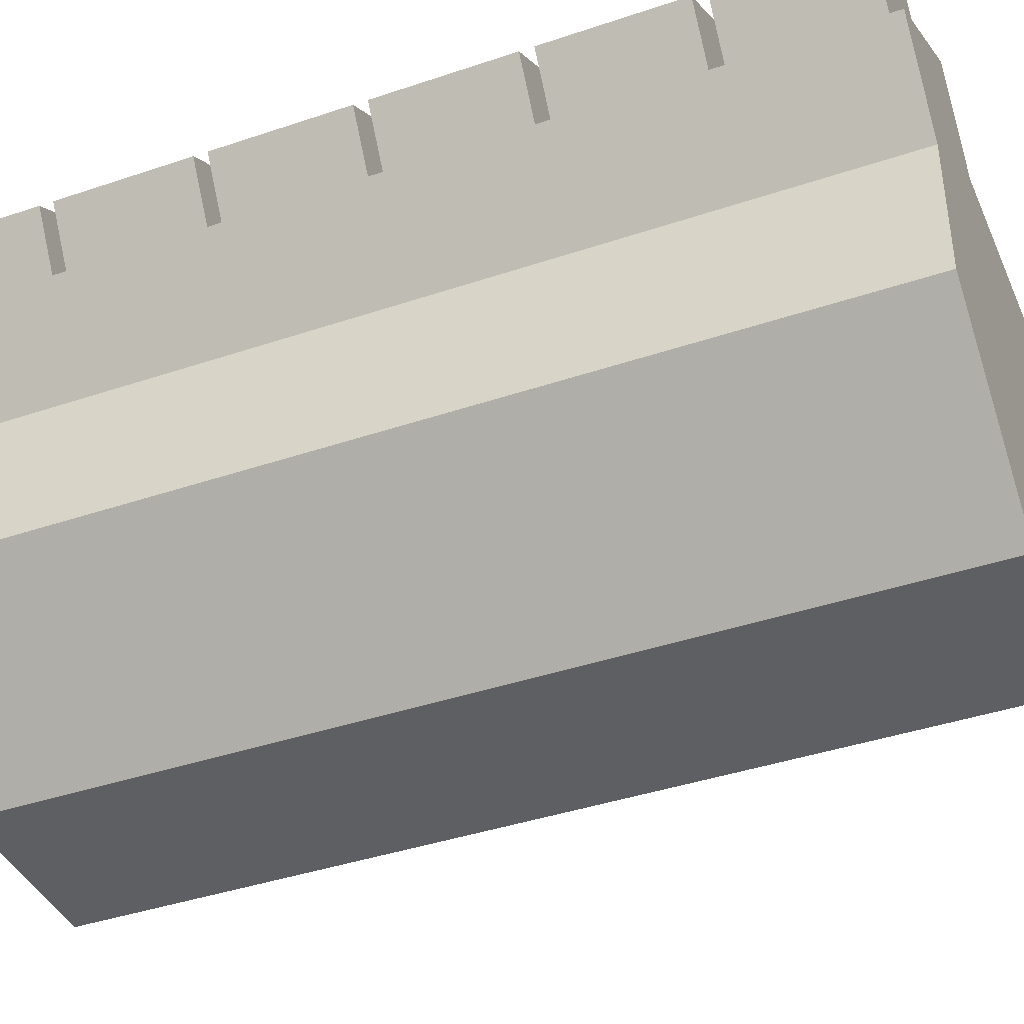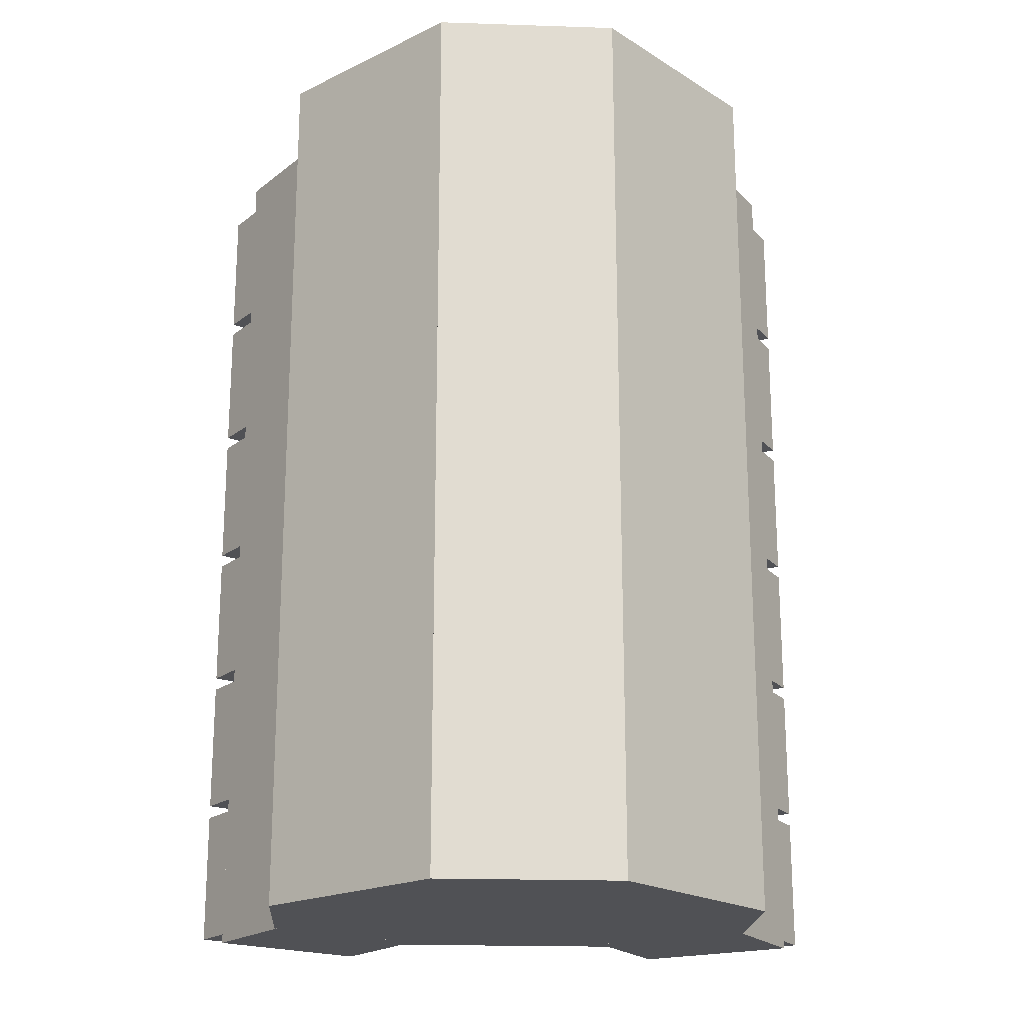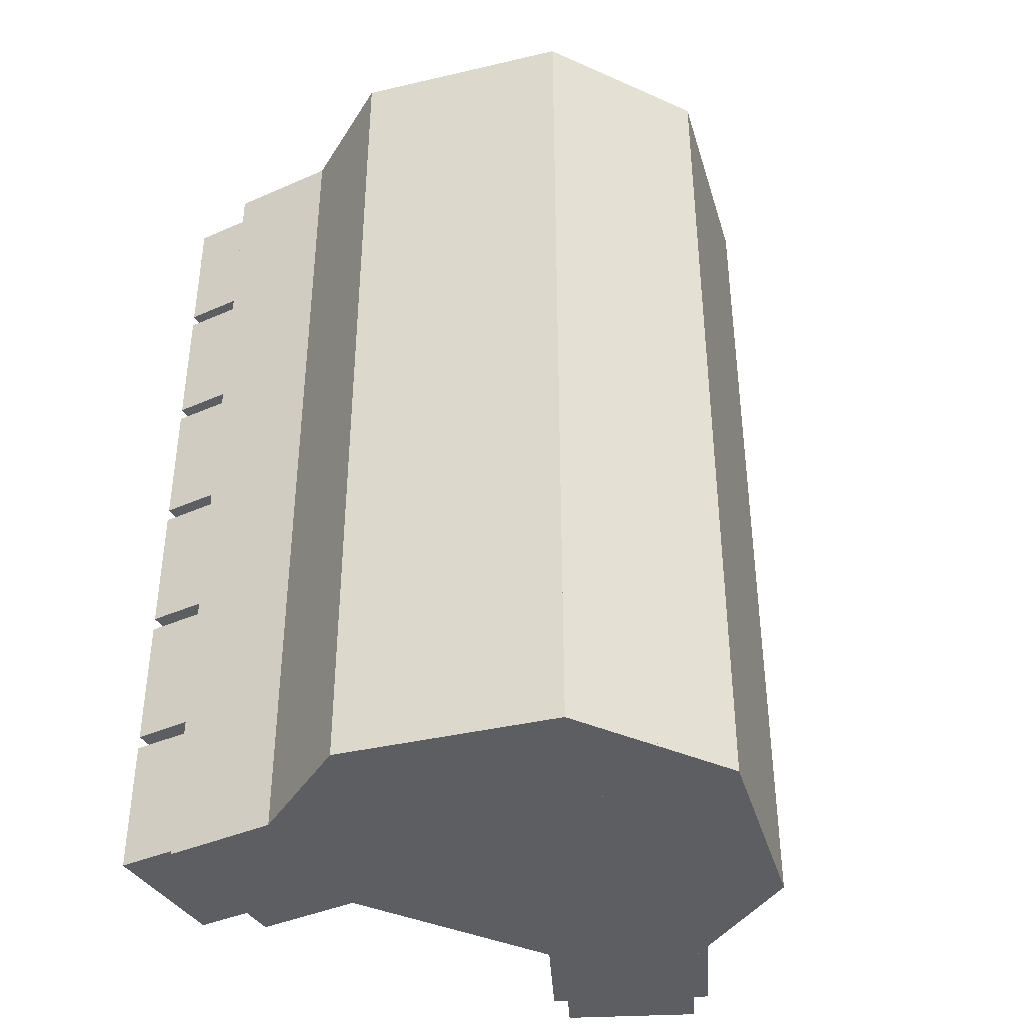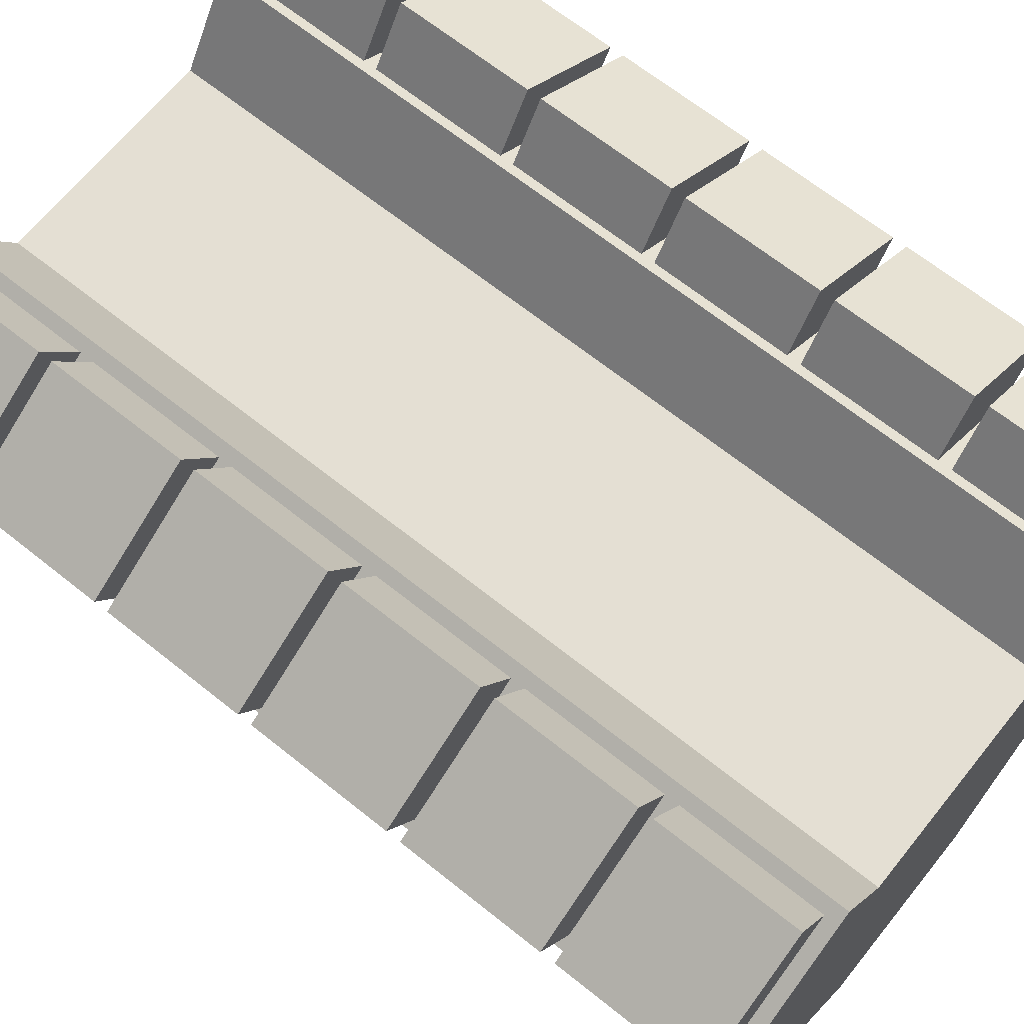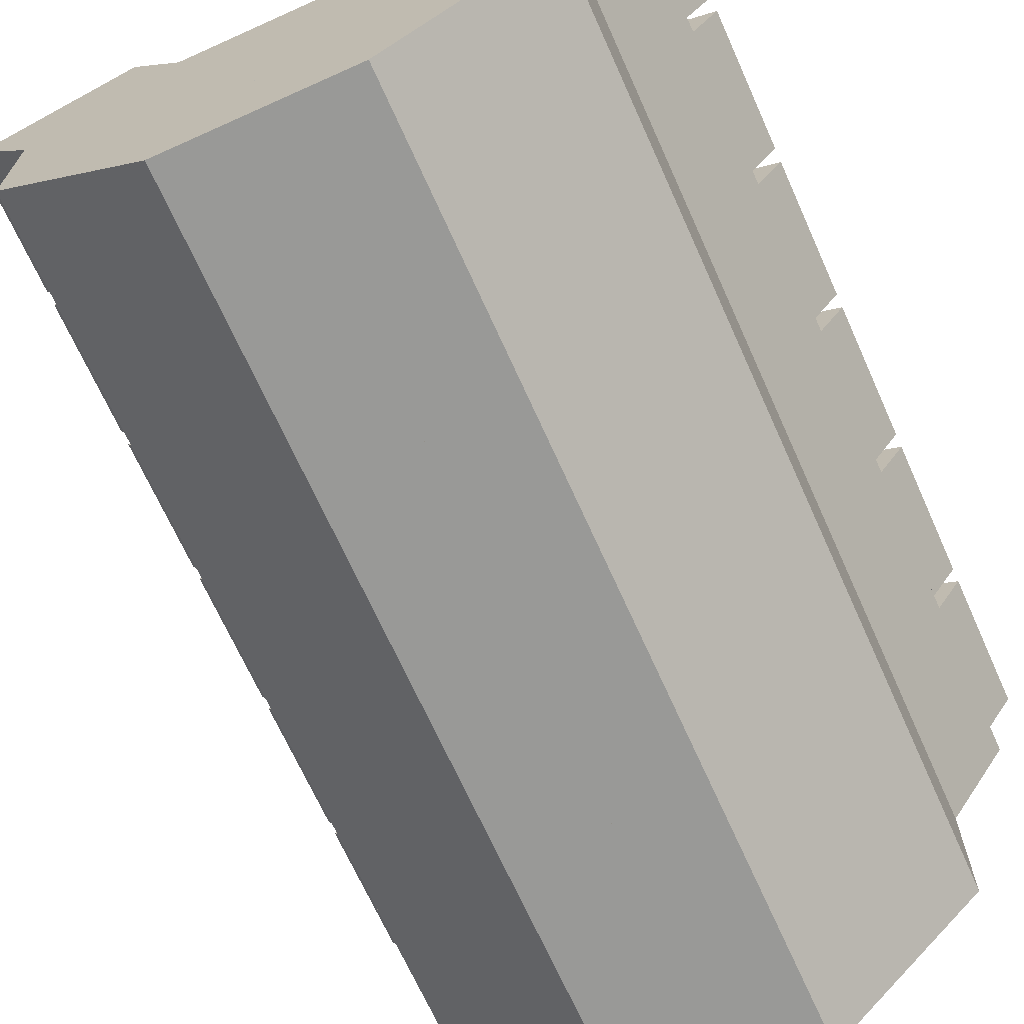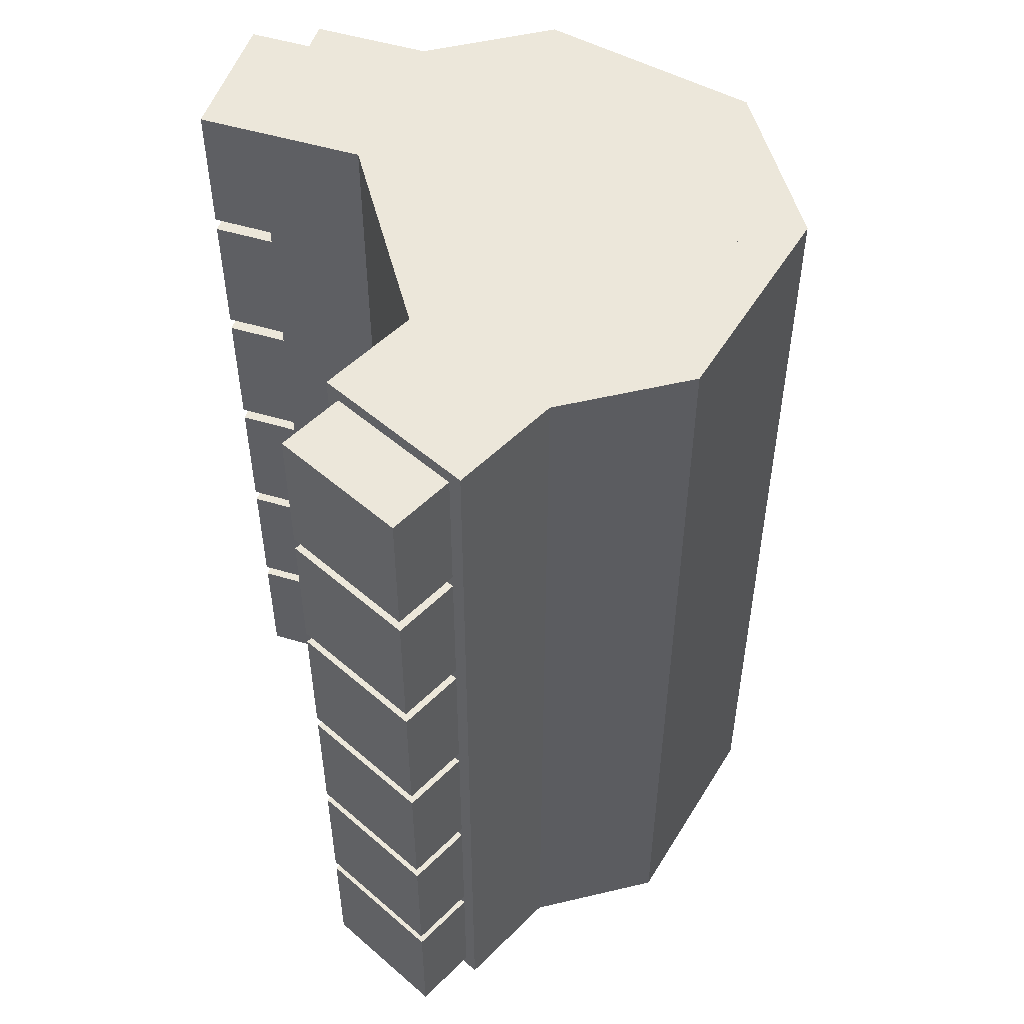
<metadata>
{"format":"obj","ext":"obj","renderer":"f3d","projection":"perspective","resolution":1024,"background":"white","views":[{"elev":-40.6,"azim":-67.5,"up":"+Y"},{"elev":-20.2,"azim":-3.5,"up":"+Z"},{"elev":-39.4,"azim":-28.8,"up":"+Z"},{"elev":66.4,"azim":128.8,"up":"+Y"},{"elev":-68.8,"azim":-155.8,"up":"+Y"},{"elev":51.7,"azim":-104.4,"up":"+Z"}]}
</metadata>
<code>
o cube
v 0.4681 0.4942 1.743
v 0.4681 0.05202 1.743
v 0.4681 0.4942 0
v 0.4681 0.05202 0
v -0.4681 0.4942 0
v -0.4681 0.05202 0
v -0.4681 0.4942 1.743
v -0.4681 0.05202 1.743
v 0.5832 0.4931 1.743
v 0.4574 0.2957 1.743
v 0.5832 0.4931 0
v 0.4574 0.2957 0
v 0.32 0.6608 0
v 0.1942 0.4634 0
v 0.32 0.6608 1.743
v 0.1942 0.4634 1.743
v -0.32 0.6608 1.743
v -0.1942 0.4634 1.743
v -0.32 0.6608 0
v -0.1942 0.4634 0
v -0.5832 0.4931 0
v -0.4574 0.2957 0
v -0.5832 0.4931 1.743
v -0.4574 0.2957 1.743
v 0.4681 0.05202 1.743
v 0.1739 -0.2422 1.743
v 0.4681 0.05202 0
v 0.1739 -0.2422 -0
v 0.2475 0.2727 0
v -0.04679 -0.02155 -0
v 0.2475 0.2727 1.743
v -0.04679 -0.02155 1.743
v -0.2475 0.2727 1.743
v 0.04679 -0.02155 1.743
v -0.2475 0.2727 0
v 0.04679 -0.02155 -0
v -0.4681 0.05202 0
v -0.1739 -0.2422 -0
v -0.4681 0.05202 1.743
v -0.1739 -0.2422 1.743
v 0.1739 0.2519 1.743
v 0.1739 -0.2422 1.743
v 0.1739 0.2519 0
v 0.1739 -0.2422 -0
v -0.008159 0.2519 0
v -0.008159 -0.2422 -0
v -0.008159 0.2519 1.743
v -0.008159 -0.2422 1.743
v 0.008159 0.2519 1.743
v 0.008159 -0.2422 1.743
v 0.008159 0.2519 0
v 0.008159 -0.2422 -0
v -0.1739 0.2519 0
v -0.1739 -0.2422 -0
v -0.1739 0.2519 1.743
v -0.1739 -0.2422 1.743
v 0.6311 0.6168 1.43
v 0.5613 0.5071 1.43
v 0.6311 0.6168 1.17
v 0.5613 0.5071 1.17
v 0.4118 0.7565 1.17
v 0.3419 0.6468 1.17
v 0.4118 0.7565 1.43
v 0.3419 0.6468 1.43
v 0.6311 0.6168 1.717
v 0.5613 0.5071 1.717
v 0.6311 0.6168 1.456
v 0.5613 0.5071 1.456
v 0.4118 0.7565 1.456
v 0.3419 0.6468 1.456
v 0.4118 0.7565 1.717
v 0.3419 0.6468 1.717
v 0.6311 0.6168 0.8583
v 0.5613 0.5071 0.8583
v 0.6311 0.6168 0.5982
v 0.5613 0.5071 0.5982
v 0.4118 0.7565 0.5982
v 0.3419 0.6468 0.5982
v 0.4118 0.7565 0.8583
v 0.3419 0.6468 0.8583
v 0.6311 0.6168 1.144
v 0.5613 0.5071 1.144
v 0.6311 0.6168 0.8843
v 0.5613 0.5071 0.8843
v 0.4118 0.7565 0.8843
v 0.3419 0.6468 0.8843
v 0.4118 0.7565 1.144
v 0.3419 0.6468 1.144
v -0.4118 0.7565 1.717
v -0.3419 0.6468 1.717
v -0.4118 0.7565 1.456
v -0.3419 0.6468 1.456
v -0.6311 0.6168 1.456
v -0.5613 0.5071 1.456
v -0.6311 0.6168 1.717
v -0.5613 0.5071 1.717
v -0.4118 0.7565 1.43
v -0.3419 0.6468 1.43
v -0.4118 0.7565 1.17
v -0.3419 0.6468 1.17
v -0.6311 0.6168 1.17
v -0.5613 0.5071 1.17
v -0.6311 0.6168 1.43
v -0.5613 0.5071 1.43
v -0.4118 0.7565 1.144
v -0.3419 0.6468 1.144
v -0.4118 0.7565 0.8843
v -0.3419 0.6468 0.8843
v -0.6311 0.6168 0.8843
v -0.5613 0.5071 0.8843
v -0.6311 0.6168 1.144
v -0.5613 0.5071 1.144
v -0.4118 0.7565 0.8583
v -0.3419 0.6468 0.8583
v -0.4118 0.7565 0.5982
v -0.3419 0.6468 0.5982
v -0.6311 0.6168 0.5982
v -0.5613 0.5071 0.5982
v -0.6311 0.6168 0.8583
v -0.5613 0.5071 0.8583
v -0.4118 0.7565 0.5722
v -0.3419 0.6468 0.5722
v -0.4118 0.7565 0.3121
v -0.3419 0.6468 0.3121
v -0.6311 0.6168 0.3121
v -0.5613 0.5071 0.3121
v -0.6311 0.6168 0.5722
v -0.5613 0.5071 0.5722
v 0.6311 0.6168 0.5722
v 0.5613 0.5071 0.5722
v 0.6311 0.6168 0.3121
v 0.5613 0.5071 0.3121
v 0.4118 0.7565 0.3121
v 0.3419 0.6468 0.3121
v 0.4118 0.7565 0.5722
v 0.3419 0.6468 0.5722
v -0.4118 0.7565 0.2861
v -0.3419 0.6468 0.2861
v -0.4118 0.7565 0.02601
v -0.3419 0.6468 0.02601
v -0.6311 0.6168 0.02601
v -0.5613 0.5071 0.02601
v -0.6311 0.6168 0.2861
v -0.5613 0.5071 0.2861
v 0.6311 0.6168 0.2861
v 0.5613 0.5071 0.2861
v 0.6311 0.6168 0.02601
v 0.5613 0.5071 0.02601
v 0.4118 0.7565 0.02601
v 0.3419 0.6468 0.02601
v 0.4118 0.7565 0.2861
v 0.3419 0.6468 0.2861
f 134 136 135 133
f 106 108 107 105
f 88 82 81 87
f 84 86 85 83
f 14 12 10 16
f 24 18 17 23
f 40 34 33 39
f 114 116 115 113
f 130 132 131 129
f 116 118 117 115
f 118 120 119 117
f 39 33 35 37
f 78 80 79 77
f 132 134 133 131
f 110 112 111 109
f 144 138 137 143
f 31 25 27 29
f 16 10 9 15
f 15 9 11 13
f 12 14 13 11
f 146 148 147 145
f 90 92 91 89
f 127 121 123 125
f 82 84 83 81
f 26 28 27 25
f 94 96 95 93
f 58 60 59 57
f 96 90 89 95
f 54 56 55 53
f 2 4 3 1
f 148 150 149 147
f 128 122 121 127
f 103 97 99 101
f 111 105 107 109
f 52 54 53 51
f 56 50 49 55
f 63 57 59 61
f 71 65 67 69
f 136 130 129 135
f 138 140 139 137
f 112 106 105 111
f 23 17 19 21
f 36 38 37 35
f 46 44 42 48
f 110 108 106 112
f 42 44 43 41
f 100 102 101 99
f 74 76 75 73
f 124 126 125 123
f 47 41 43 45
f 62 60 58 64
f 4 6 5 3
f 22 20 18 24
f 30 32 31 29
f 46 48 47 45
f 28 30 29 27
f 134 132 130 136
f 104 98 97 103
f 150 152 151 149
f 38 40 39 37
f 92 94 93 91
f 50 52 51 49
f 78 76 74 80
f 151 145 147 149
f 8 2 1 7
f 55 49 51 53
f 102 104 103 101
f 7 1 3 5
f 86 84 82 88
f 108 110 109 107
f 119 113 115 117
f 140 142 141 139
f 142 144 143 141
f 95 89 91 93
f 150 148 146 152
f 72 66 65 71
f 79 73 75 77
f 48 42 41 47
f 20 22 21 19
f 120 114 113 119
f 102 100 98 104
f 62 64 63 61
f 76 78 77 75
f 87 81 83 85
f 126 128 127 125
f 152 146 145 151
f 142 140 138 144
f 14 16 15 13
f 135 129 131 133
f 64 58 57 63
f 30 28 26 32
f 10 12 11 9
f 94 92 90 96
f 86 88 87 85
f 143 137 139 141
f 38 36 34 40
f 22 24 23 21
f 18 20 19 17
f 118 116 114 120
f 70 72 71 69
f 32 26 25 31
f 44 46 45 43
f 66 68 67 65
f 6 8 7 5
f 6 4 2 8
f 60 62 61 59
f 122 124 123 121
f 34 36 35 33
f 80 74 73 79
f 68 70 69 67
f 126 124 122 128
f 54 52 50 56
f 98 100 99 97
f 70 68 66 72

</code>
